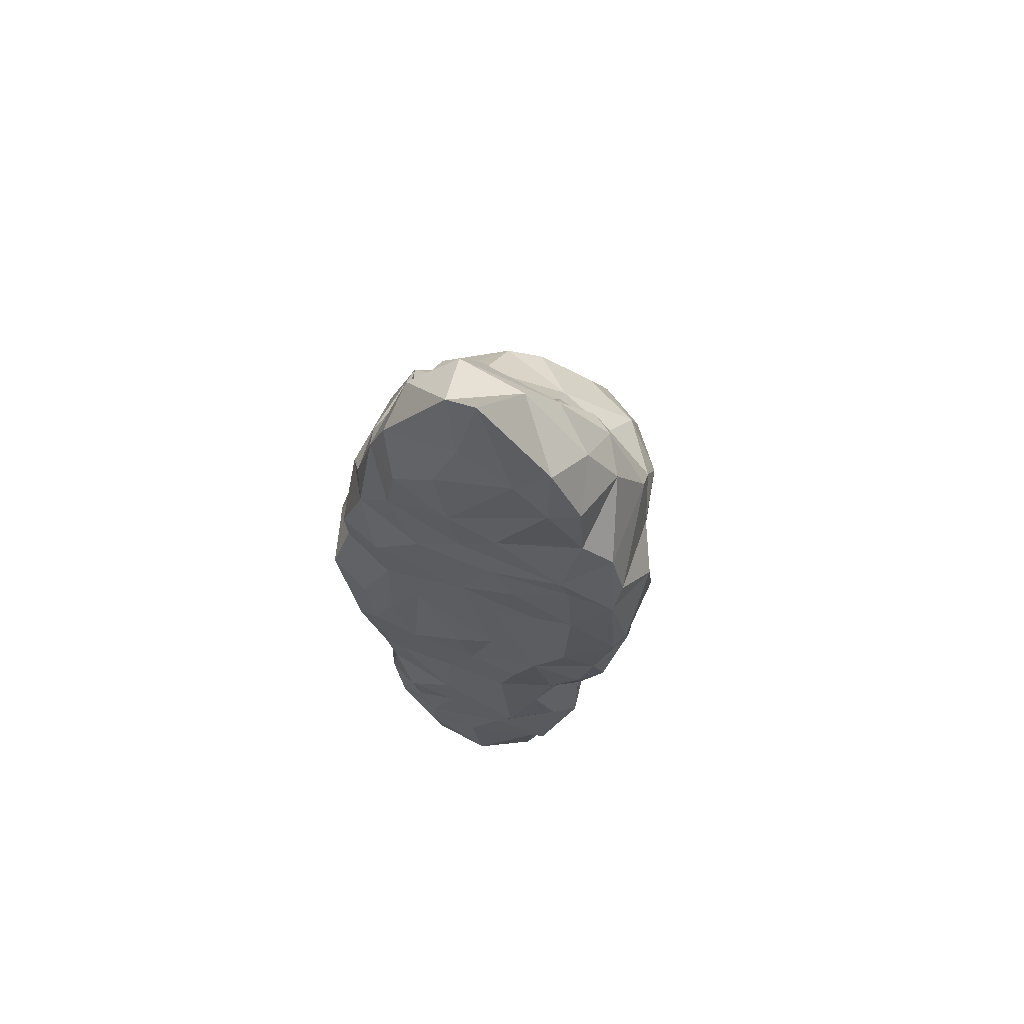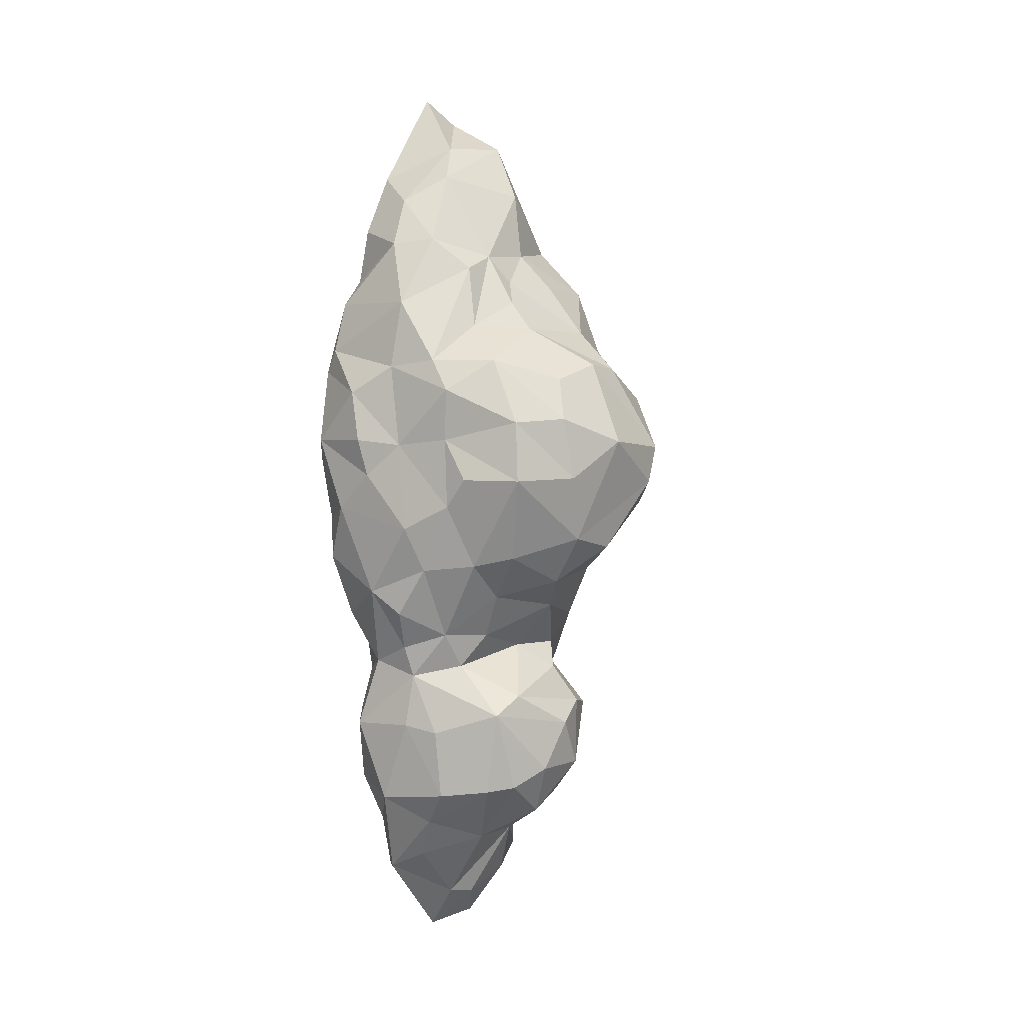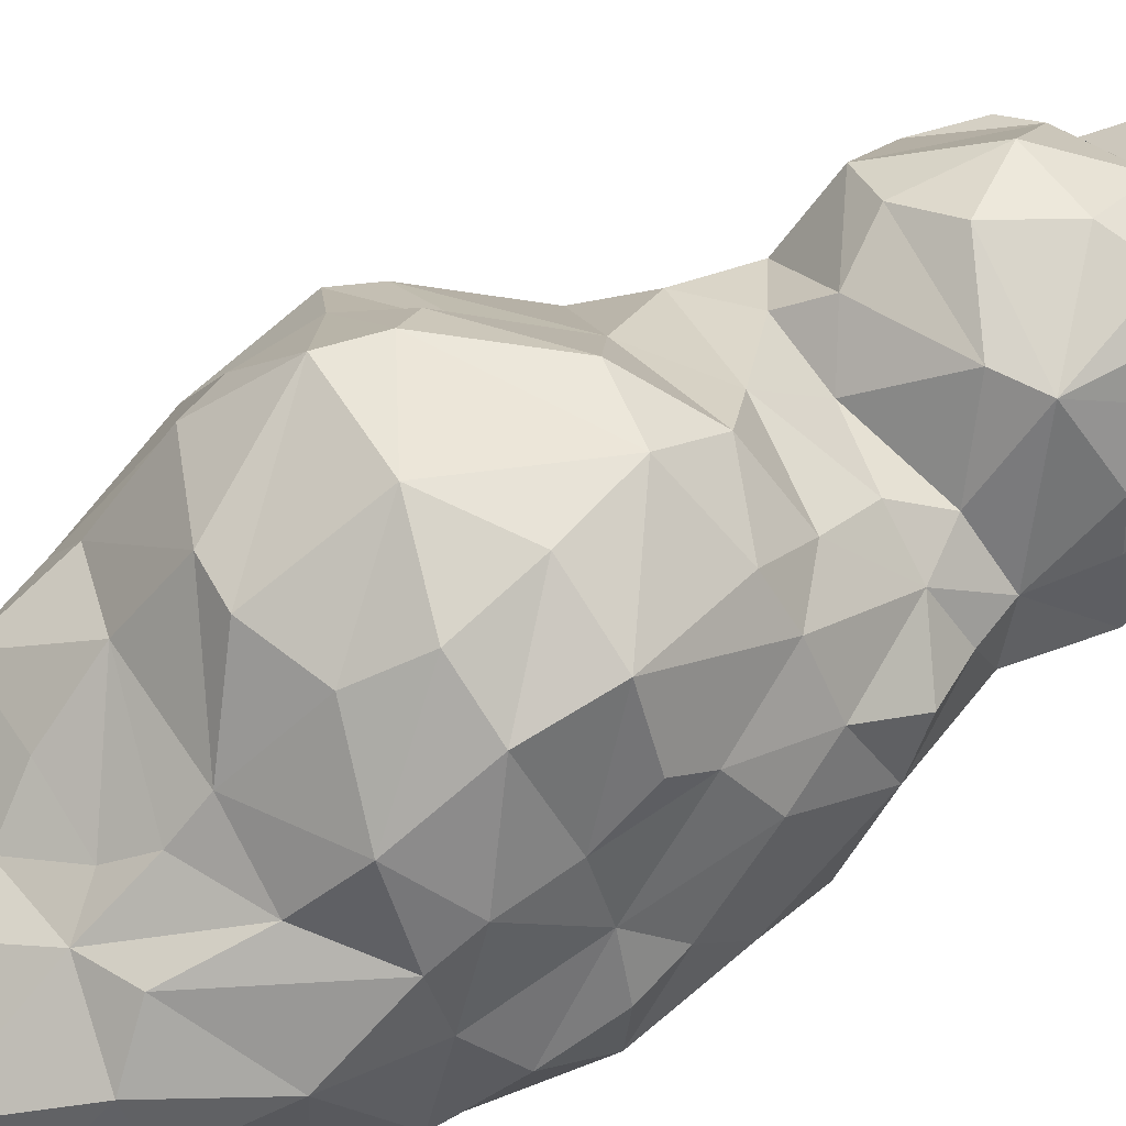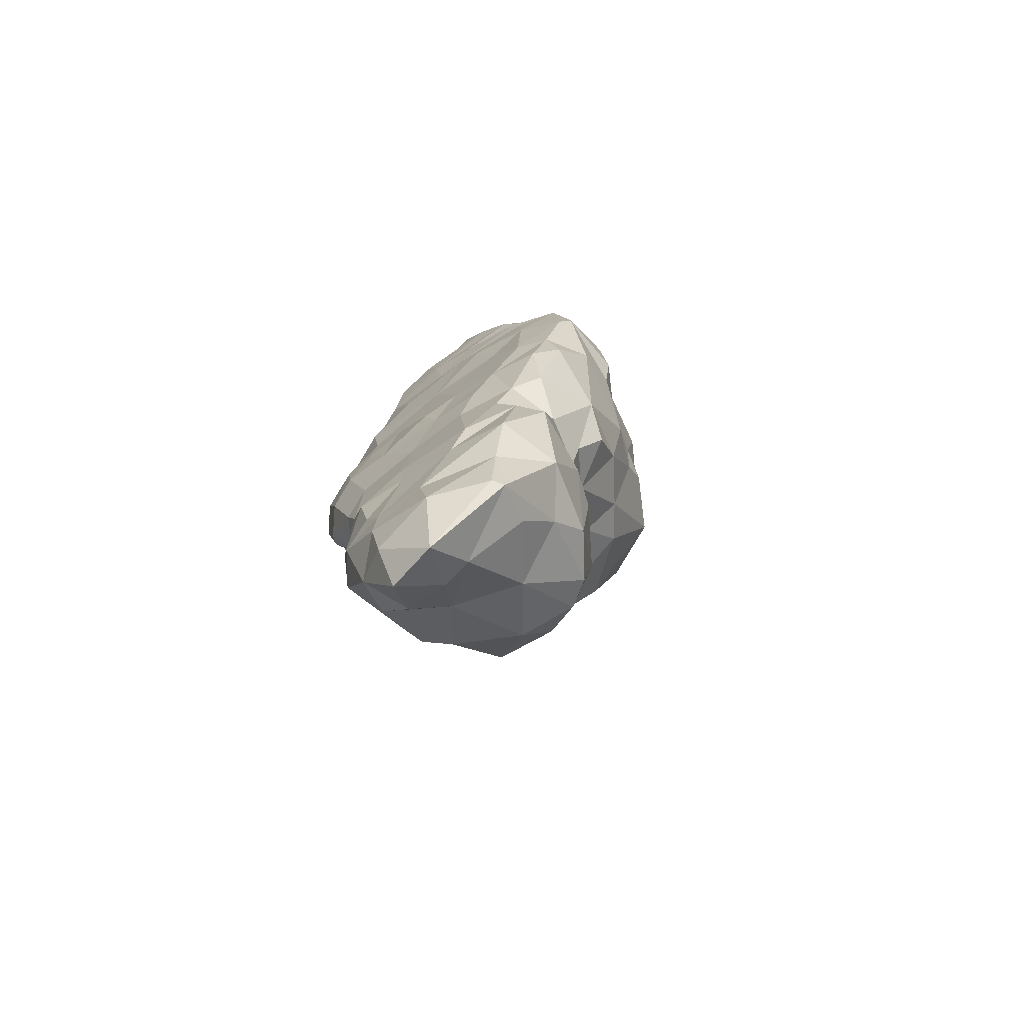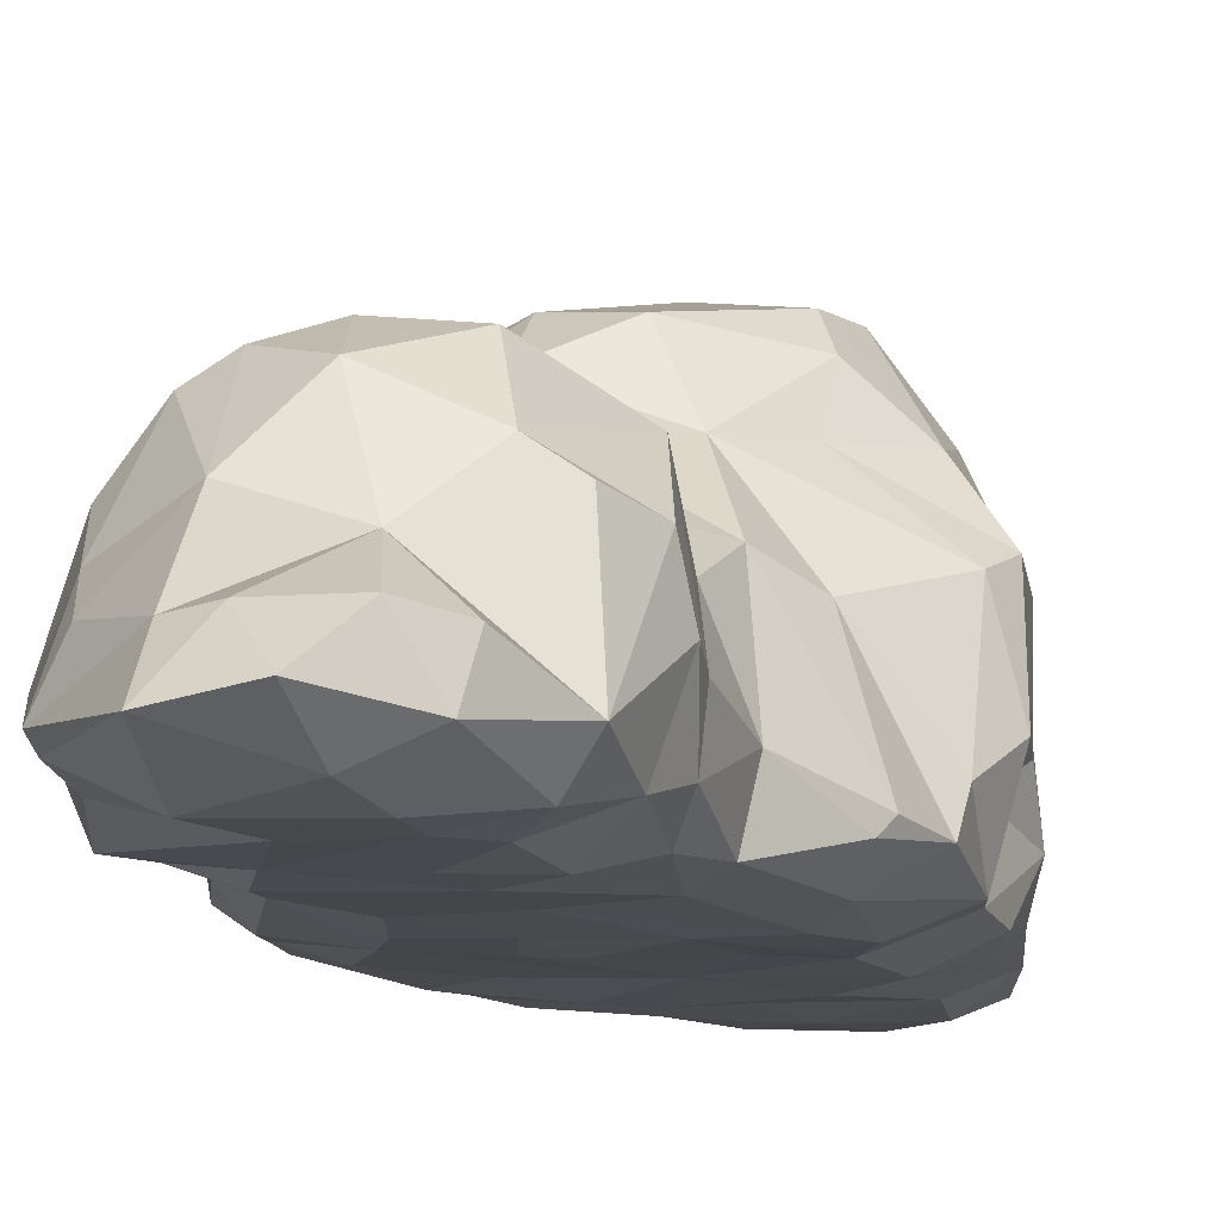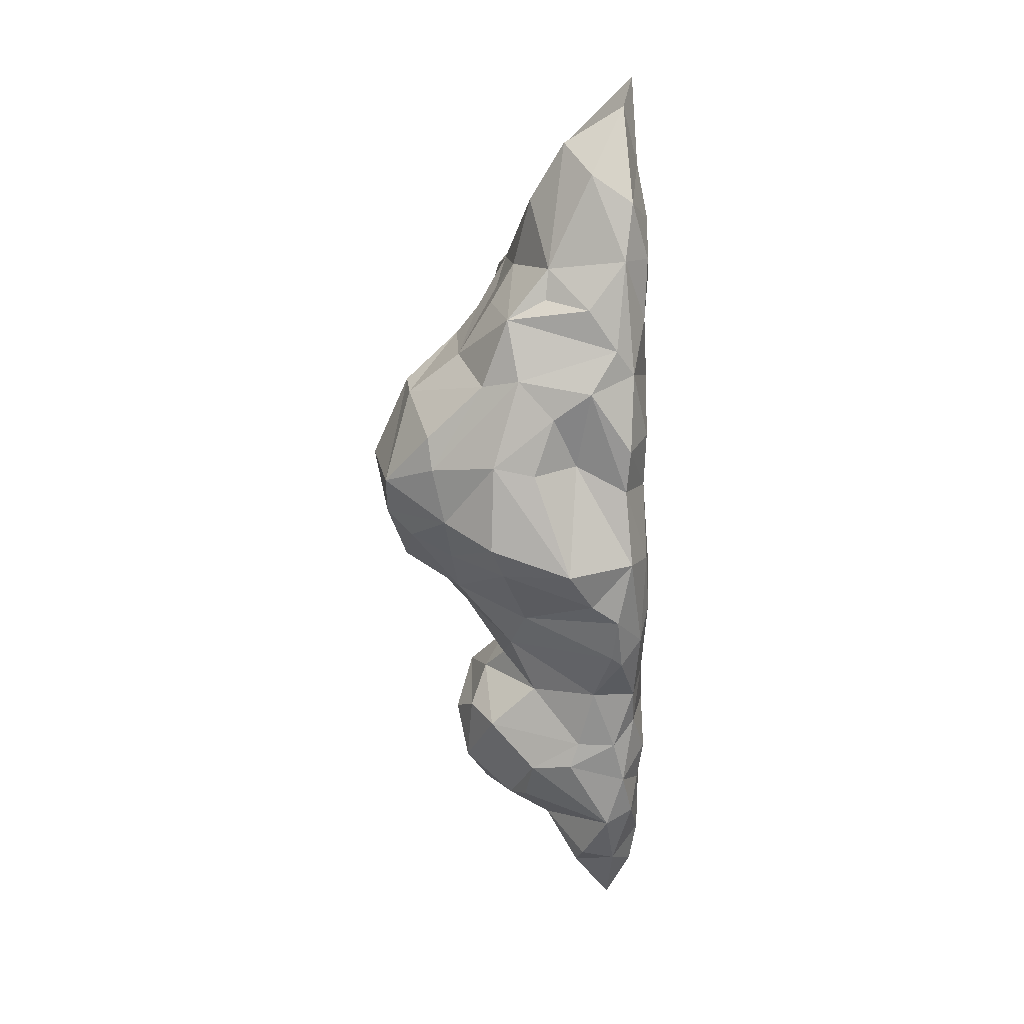
<metadata>
{"format":"obj","ext":"obj","renderer":"f3d","projection":"perspective","resolution":1024,"background":"white","views":[{"elev":65.4,"azim":21.8,"up":"+Z"},{"elev":-0.2,"azim":135.2,"up":"+Z"},{"elev":65.4,"azim":57.7,"up":"+Y"},{"elev":-74.3,"azim":37.4,"up":"+Z"},{"elev":-11.4,"azim":-161.5,"up":"+Y"},{"elev":21.7,"azim":-88.7,"up":"+Z"}]}
</metadata>
<code>
o Clouds.002
v -0.67 1.367 0.198
v -0.7847 1.158 0.02845
v -1.084 0.864 0.2497
v -0.2612 1.248 -0.3626
v 0.1496 1.299 -0.2931
v 0.1241 1.026 -0.6526
v 0.2557 -0.7731 0.4038
v 0.235 -0.8009 -0.1945
v 0.6291 -0.7936 -0.4273
v -0.2161 -0.7617 2.578
v -0.6445 -0.6247 2.796
v -0.5406 -0.7593 2.327
v 1.024 0.3592 -0.5586
v 0.7794 0.7087 -0.522
v 1.021 0.6411 -0.03072
v 0.1088 -0.8212 -3.272
v 0.5259 -0.6273 -3.192
v 0.5888 -0.6659 -2.772
v -1.276 -0.6634 -0.03033
v -1.05 -0.761 -0.801
v -0.9431 -0.7962 -0.09622
v -0.03201 -0.7739 0.7233
v -0.4337 -0.7812 0.1819
v 0.7259 -0.7604 -2.393
v 0.01637 -0.816 -2.79
v 0.007483 0.7835 -2.264
v 0.4913 0.684 -1.784
v 0.2812 0.6829 -2.41
v -0.7161 0.03544 2.284
v -0.5898 -0.3002 3.007
v -0.266 -0.08046 3.199
v -0.4878 -0.26 -3.295
v -0.6999 -0.3142 -3.094
v -0.3299 0.007049 -2.887
v 0.7981 -0.6935 -1.762
v 0.9578 -0.5469 -1.894
v -0.9692 -0.1889 -2.069
v -0.8998 -0.5189 -2.67
v -0.8663 -0.6529 -2.244
v -1.305 0.3789 -0.121
v -0.5158 0.7855 -0.5536
v -0.956 0.2085 -0.6521
v 0.1286 0.476 1.912
v -0.1573 0.3244 2.184
v 0.3095 0.3979 2.129
v -0.2013 0.824 -1.878
v 0.2628 0.7146 -1.631
v -1.02 0.9645 0.6837
v -0.7526 1.37 0.4952
v -0.8629 0.3576 1.902
v -0.4509 0.7704 1.497
v -0.9182 0.5578 1.363
v -0.6872 -0.8195 -0.1831
v -0.8562 -0.8259 -0.5806
v -0.9835 -0.5153 1.683
v -1.056 0.2638 1.451
v -1.128 -0.3143 1.369
v 0.8828 -0.02625 -1.887
v 0.8725 -0.3138 -2.533
v -0.4814 -0.8334 -0.6508
v 0.7791 1.221 0.1775
v 0.5808 0.9678 -0.4565
v -0.5296 -0.7899 -2.397
v -0.5829 -0.8342 -2.051
v -0.1331 -0.2876 -3.477
v -0.2184 -0.8226 -1.751
v -0.7676 -0.7322 -1.704
v -0.9324 1.002 0.932
v -0.4028 1.184 1.157
v 0.326 1.419 0.2071
v -0.9278 -0.2907 2
v -0.8018 -0.5725 2.365
v 0.8021 -0.7563 1.489
v 0.9108 -0.5979 1.949
v 0.2786 -0.7727 1.878
v 0.01783 -0.6311 -3.793
v -0.3715 -0.7465 -3.346
v -0.3663 -0.5479 -3.713
v -0.6272 -0.741 1.851
v -0.9175 -0.6561 1.472
v -0.3848 -0.7789 1.308
v -0.1052 -0.7854 2.044
v 0.39 -0.7054 2.792
v 0.9082 -0.01284 -1.22
v 0.7139 0.2873 -1.113
v 1.071 0.1037 -0.9272
v 0.8239 0.004414 -1.466
v 0.4482 -0.8116 -0.7941
v 0.7616 -0.7033 -1.036
v -0.9319 -0.2563 -1.863
v -0.9055 -0.5639 -1.887
v -0.7559 0.1307 -1.418
v -0.7747 0.496 -1.758
v -0.9441 -0.3799 -1.377
v -0.8712 -0.7207 -1.401
v -1.174 -0.6025 -0.9826
v 0.8834 -0.7807 0.007734
v 1.132 -0.707 -0.1263
v 0.9098 -0.3529 -1.346
v 0.7725 1.195 0.6558
v 0.4201 1.395 0.6912
v 0.7809 0.9436 1.18
v 0.3183 -0.8027 -1.183
v 0.641 -0.7474 -1.442
v 0.1849 0.1829 -2.892
v 0.08835 -0.315 -3.447
v -0.3867 -0.806 -2.679
v -0.1892 -0.8188 -2.105
v 0.2392 -0.795 1.326
v -1.222 -0.519 -0.8955
v -1.307 -0.5598 -0.5361
v 1.344 -0.6043 0.5513
v 1.268 -0.6805 0.4038
v -0.0316 -0.7625 1.573
v 0.4342 -0.8041 1.063
v 0.8692 -0.7391 1.308
v 0.9177 -0.7708 0.7807
v 0.7673 -0.1785 2.625
v 0.803 0.2281 2.251
v 0.4645 0.03406 2.842
v 0.2775 -0.8122 -2.272
v 0.5803 -0.543 -3.188
v 1.013 -0.7413 -0.5167
v 1.198 -0.6245 -0.4463
v -1.12 -0.6077 0.545
v -1.065 -0.204 0.7458
v -0.701 -0.7663 0.4624
v 0.6006 -0.7606 0.608
v -1.144 -0.01777 1.159
v -1.121 -0.6391 0.8847
v 0.4048 0.4651 -1.119
v 0.5344 0.293 -1.381
v 0.6061 0.4678 1.998
v 1.129 0.1939 1.689
v 1.076 0.5237 1.189
v -0.1187 1.225 1.177
v -1.243 0.4579 0.7858
v -1.368 0.4739 0.1212
v -0.6609 -0.7891 -1.25
v -0.1127 1.517 0.5187
v -0.7944 0.05416 2.05
v 1.046 0.6419 0.5241
v 1.185 0.2267 0.4897
v 1.212 -0.6673 1.145
v -0.7769 0.8297 -0.1694
v 0.8643 -0.5486 2.383
v 0.6509 -0.68 2.452
v 0.5016 -0.2273 -3.054
v 0.2611 0.6362 1.711
v 0.6845 0.6167 1.501
v -0.9124 0.1381 -2.114
v -0.7856 0.2034 -2.439
v -0.6511 -0.5843 -3.17
v 0.258 -0.1373 3.138
v 0.6292 -0.5617 2.874
v -0.491 0.6838 -1.711
v -0.3156 0.5662 -1.411
v 0.9775 -0.07127 2.223
v 1.137 -0.5268 1.724
v -0.7686 0.3303 -0.9656
v 1.37 -0.0802 0.5349
v 1.36 -0.1678 0.9381
v -0.1735 -0.8017 -1.19
v 0.784 0.2377 -1.943
v -0.03461 0.4024 -1.219
v 0.4151 -0.8289 -2.002
v 1.299 -0.04416 0.2414
v 1.176 0.2886 -0.21
v 0.4877 0.68 -0.7845
v -0.2194 0.1898 2.732
v 1.198 0.1463 1.149
v -0.5904 0.3373 -2.534
v -0.4135 -0.8036 -2.977
v 1.313 -0.3716 -0.02825
v 0.6268 -0.01231 -2.739
v 0.4832 0.5567 -2.442
v 0.7136 0.2332 -2.484
v -0.4306 0.7258 -2.242
v -0.1065 0.5642 -2.648
v 1.086 0.6999 0.9316
v 0.05242 -0.8152 -0.7
v -0.4592 0.4006 -1.209
v 1.244 -0.5321 1.318
v -0.04817 -0.6774 2.986
v 1.16 -0.1442 -0.7401
v 0.9886 -0.6132 -0.9399
v -0.1677 -0.5518 3.473
v -0.099 0.7415 -0.8643
v 0.3092 1.244 1.032
v 0.2348 0.8168 1.486
v -0.06006 -0.8395 -0.3485
v 1.006 0.8275 0.1901
v -0.7386 -0.7366 -2.623
v -1.435 -0.1592 -0.08134
v -1.32 -0.347 -0.3893
v 0.09647 -0.6238 3.663
v -0.7669 -0.7786 0.9151
v -1.239 0.131 0.7169
v -0.3291 0.5055 1.904
f 1 2 3
f 4 5 6
f 7 8 9
f 10 11 12
f 13 14 15
f 16 17 18
f 19 20 21
f 22 23 8
f 24 25 18
f 26 27 28
f 29 30 31
f 32 33 34
f 35 24 36
f 37 38 39
f 40 41 42
f 43 44 45
f 46 47 27
f 48 49 3
f 50 51 52
f 53 21 54
f 55 56 57
f 58 36 59
f 53 54 60
f 61 62 5
f 39 63 64
f 34 65 32
f 66 67 64
f 49 68 69
f 61 5 70
f 71 55 72
f 73 74 75
f 76 77 78
f 79 80 81
f 10 82 83
f 84 85 86
f 58 87 36
f 9 88 89
f 90 37 91
f 90 92 93
f 94 95 96
f 97 9 98
f 4 6 41
f 36 99 35
f 100 101 102
f 103 104 89
f 34 105 106
f 11 30 72
f 63 107 108
f 109 81 22
f 110 111 42
f 98 112 113
f 75 114 73
f 109 22 115
f 70 100 61
f 116 115 117
f 109 115 116
f 118 119 120
f 121 107 25
f 59 18 122
f 98 123 124
f 125 126 19
f 22 127 23
f 115 128 117
f 57 56 129
f 125 127 130
f 131 85 132
f 133 134 135
f 49 69 136
f 137 3 138
f 20 95 139
f 80 57 130
f 49 140 1
f 66 64 108
f 4 1 5
f 50 141 29
f 142 143 15
f 112 144 113
f 2 41 145
f 146 147 74
f 106 148 122
f 94 90 91
f 1 4 2
f 69 68 52
f 149 45 150
f 130 57 125
f 151 152 38
f 14 13 85
f 33 32 153
f 108 107 121
f 118 154 155
f 47 156 157
f 150 45 133
f 96 110 94
f 158 74 159
f 12 72 79
f 138 145 40
f 160 92 94
f 57 126 125
f 31 154 120
f 161 162 112
f 7 97 128
f 159 73 144
f 163 66 103
f 134 119 158
f 114 81 109
f 94 92 90
f 27 87 164
f 165 132 47
f 35 166 121
f 57 129 126
f 49 1 3
f 78 32 65
f 87 99 36
f 167 168 143
f 169 14 85
f 46 27 26
f 29 170 44
f 171 135 134
f 93 172 151
f 49 136 140
f 173 77 16
f 174 168 167
f 170 45 44
f 141 50 71
f 167 143 161
f 173 153 77
f 175 176 177
f 152 172 38
f 178 179 172
f 34 172 179
f 45 119 133
f 170 31 120
f 91 37 39
f 140 101 70
f 180 171 143
f 73 114 109
f 180 100 102
f 148 175 122
f 181 88 9
f 21 20 54
f 67 91 39
f 6 62 169
f 160 182 92
f 139 67 66
f 162 171 183
f 92 182 157
f 19 111 20
f 50 52 56
f 88 181 103
f 171 134 183
f 156 47 46
f 11 10 184
f 185 186 99
f 166 35 104
f 97 98 113
f 187 11 184
f 176 175 105
f 41 188 160
f 144 117 113
f 59 122 175
f 52 68 48
f 29 31 170
f 140 70 5
f 128 97 117
f 23 127 53
f 189 190 102
f 9 89 123
f 43 45 149
f 112 167 161
f 140 136 189
f 8 23 191
f 192 142 15
f 3 145 138
f 125 19 21
f 60 163 181
f 192 14 61
f 22 7 128
f 107 193 173
f 114 79 81
f 50 56 55
f 8 191 181
f 131 169 85
f 19 194 195
f 193 153 173
f 27 132 87
f 63 193 107
f 155 196 83
f 21 127 125
f 56 52 48
f 145 41 40
f 82 114 75
f 15 143 168
f 132 165 131
f 25 173 16
f 34 106 65
f 118 146 158
f 174 112 98
f 171 180 135
f 162 144 112
f 190 150 102
f 190 69 51
f 61 142 192
f 80 72 55
f 152 151 172
f 118 155 146
f 95 67 139
f 100 142 61
f 98 9 123
f 165 188 131
f 10 12 82
f 155 83 147
f 63 39 193
f 66 108 121
f 177 27 164
f 168 174 185
f 72 30 29
f 177 59 175
f 8 181 9
f 82 79 114
f 137 138 194
f 35 121 24
f 73 116 144
f 38 172 34
f 165 157 182
f 81 197 22
f 196 155 154
f 179 178 26
f 67 39 64
f 113 117 97
f 84 185 99
f 186 89 99
f 22 197 127
f 72 29 71
f 76 17 16
f 160 94 110
f 15 14 192
f 133 119 134
f 111 96 20
f 158 159 134
f 134 159 183
f 180 102 135
f 157 165 47
f 31 30 187
f 105 148 106
f 129 137 198
f 154 187 196
f 14 62 61
f 185 124 186
f 161 143 162
f 151 90 93
f 126 194 19
f 44 199 50
f 4 41 2
f 136 69 190
f 10 83 184
f 23 53 60
f 198 126 129
f 176 27 177
f 39 38 193
f 45 120 119
f 3 2 145
f 149 150 190
f 6 5 62
f 111 195 42
f 98 124 174
f 57 80 55
f 26 28 179
f 143 171 162
f 40 42 195
f 110 42 160
f 127 21 53
f 191 60 181
f 108 64 63
f 149 190 51
f 51 43 149
f 130 197 80
f 6 169 188
f 123 89 186
f 77 153 78
f 182 188 165
f 137 48 3
f 126 198 194
f 159 144 183
f 163 139 66
f 42 41 160
f 196 187 184
f 76 65 106
f 148 105 175
f 54 20 139
f 87 84 99
f 155 147 146
f 58 164 87
f 179 28 105
f 22 8 7
f 160 188 182
f 105 34 179
f 101 140 189
f 191 23 60
f 131 188 169
f 130 127 197
f 51 69 52
f 56 137 129
f 101 189 102
f 166 104 103
f 71 50 55
f 194 40 195
f 189 136 190
f 86 13 185
f 76 78 65
f 36 24 59
f 72 80 79
f 178 172 93
f 97 7 9
f 38 33 153
f 193 38 153
f 137 194 198
f 75 74 147
f 73 159 74
f 109 116 73
f 178 93 156
f 89 88 103
f 194 138 40
f 162 183 144
f 76 16 77
f 181 163 103
f 115 22 128
f 38 34 33
f 142 180 143
f 24 18 59
f 170 120 45
f 157 93 92
f 164 58 177
f 166 103 66
f 37 151 38
f 144 116 117
f 66 121 166
f 48 68 49
f 163 54 139
f 105 28 176
f 122 18 17
f 58 59 177
f 27 176 28
f 1 140 5
f 76 122 17
f 44 50 29
f 11 72 12
f 83 82 147
f 95 91 67
f 178 46 26
f 150 135 102
f 199 51 50
f 18 25 16
f 135 150 133
f 30 11 187
f 106 122 76
f 70 101 100
f 71 29 141
f 56 48 137
f 94 91 95
f 112 174 167
f 75 147 82
f 86 185 84
f 12 79 82
f 158 146 74
f 60 54 163
f 85 84 87
f 107 173 25
f 123 186 124
f 96 95 20
f 154 118 120
f 25 24 121
f 86 85 13
f 15 168 13
f 104 35 99
f 51 199 43
f 174 124 185
f 111 110 96
f 157 156 93
f 19 195 111
f 197 81 80
f 185 13 168
f 6 188 41
f 90 151 37
f 89 104 99
f 47 132 27
f 100 180 142
f 62 14 169
f 78 153 32
f 196 184 83
f 43 199 44
f 154 31 187
f 178 156 46
f 119 118 158
f 85 87 132

</code>
